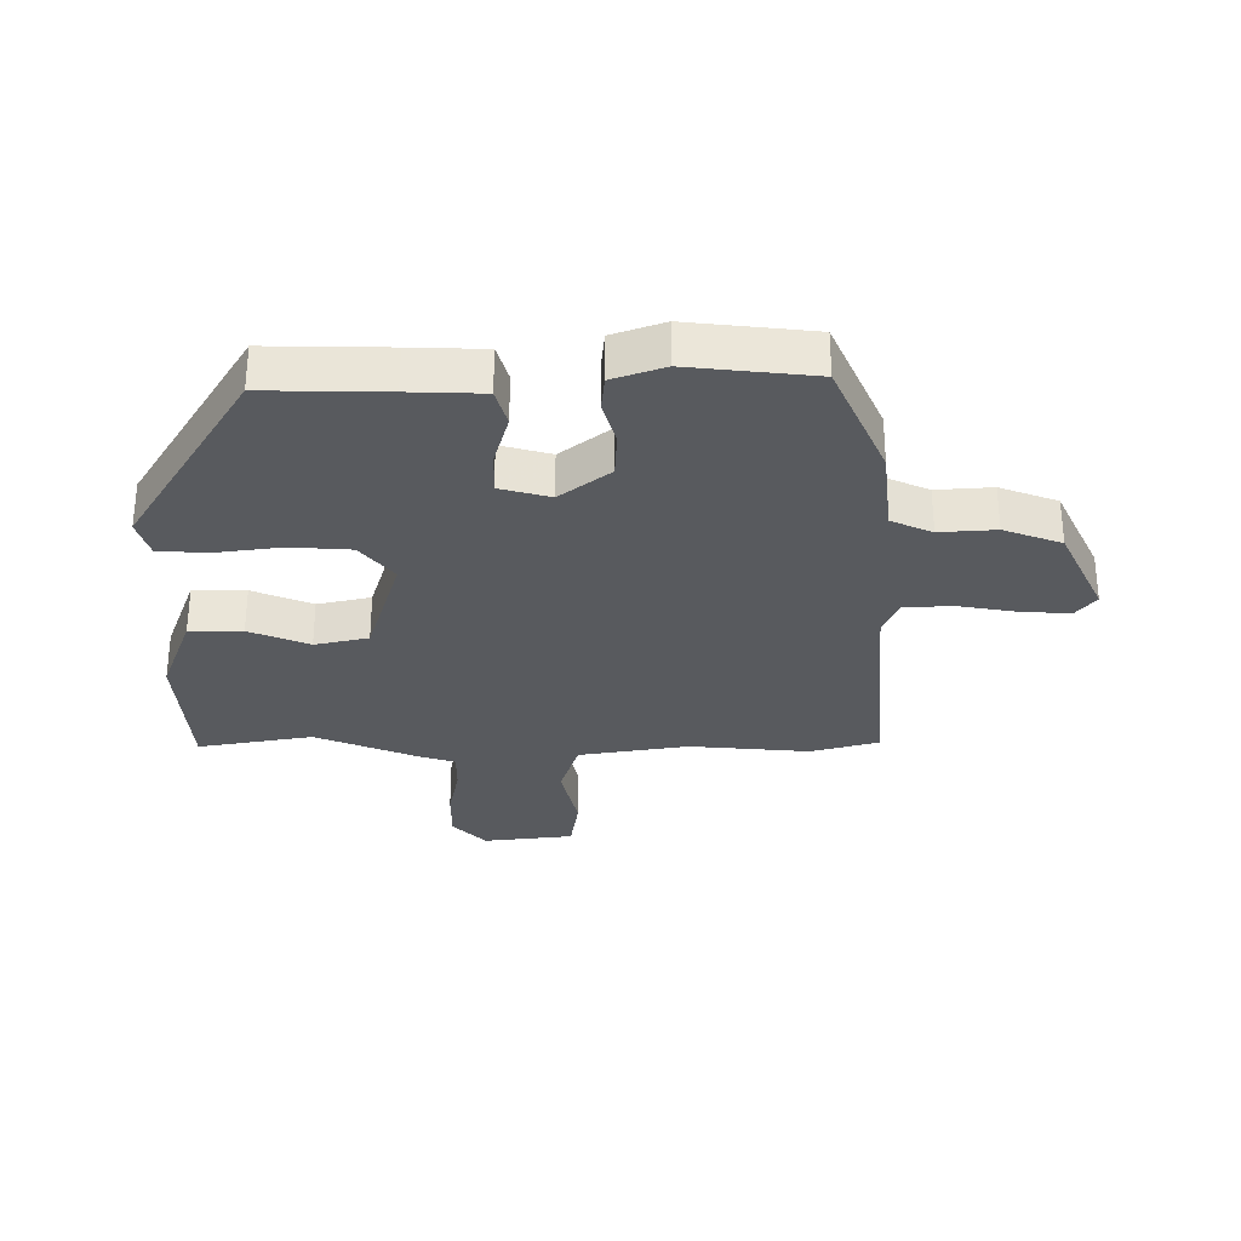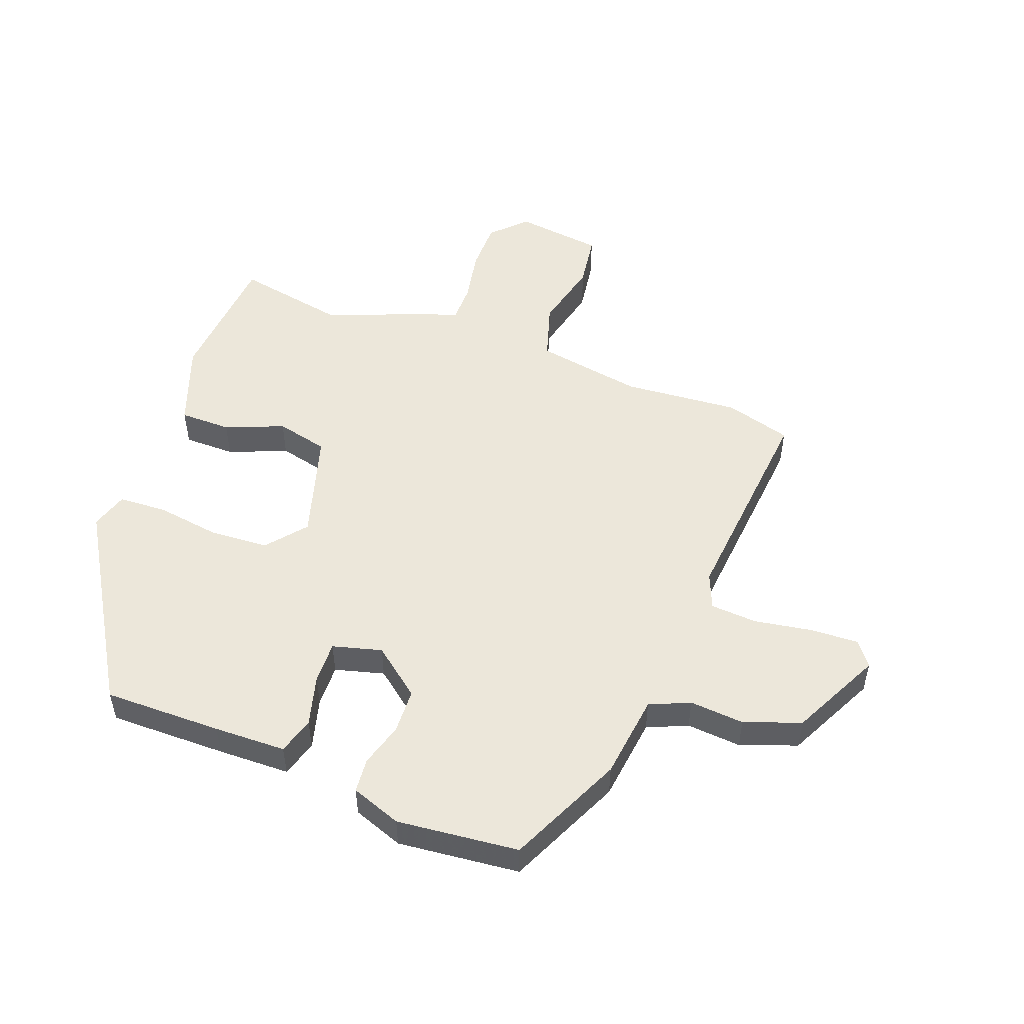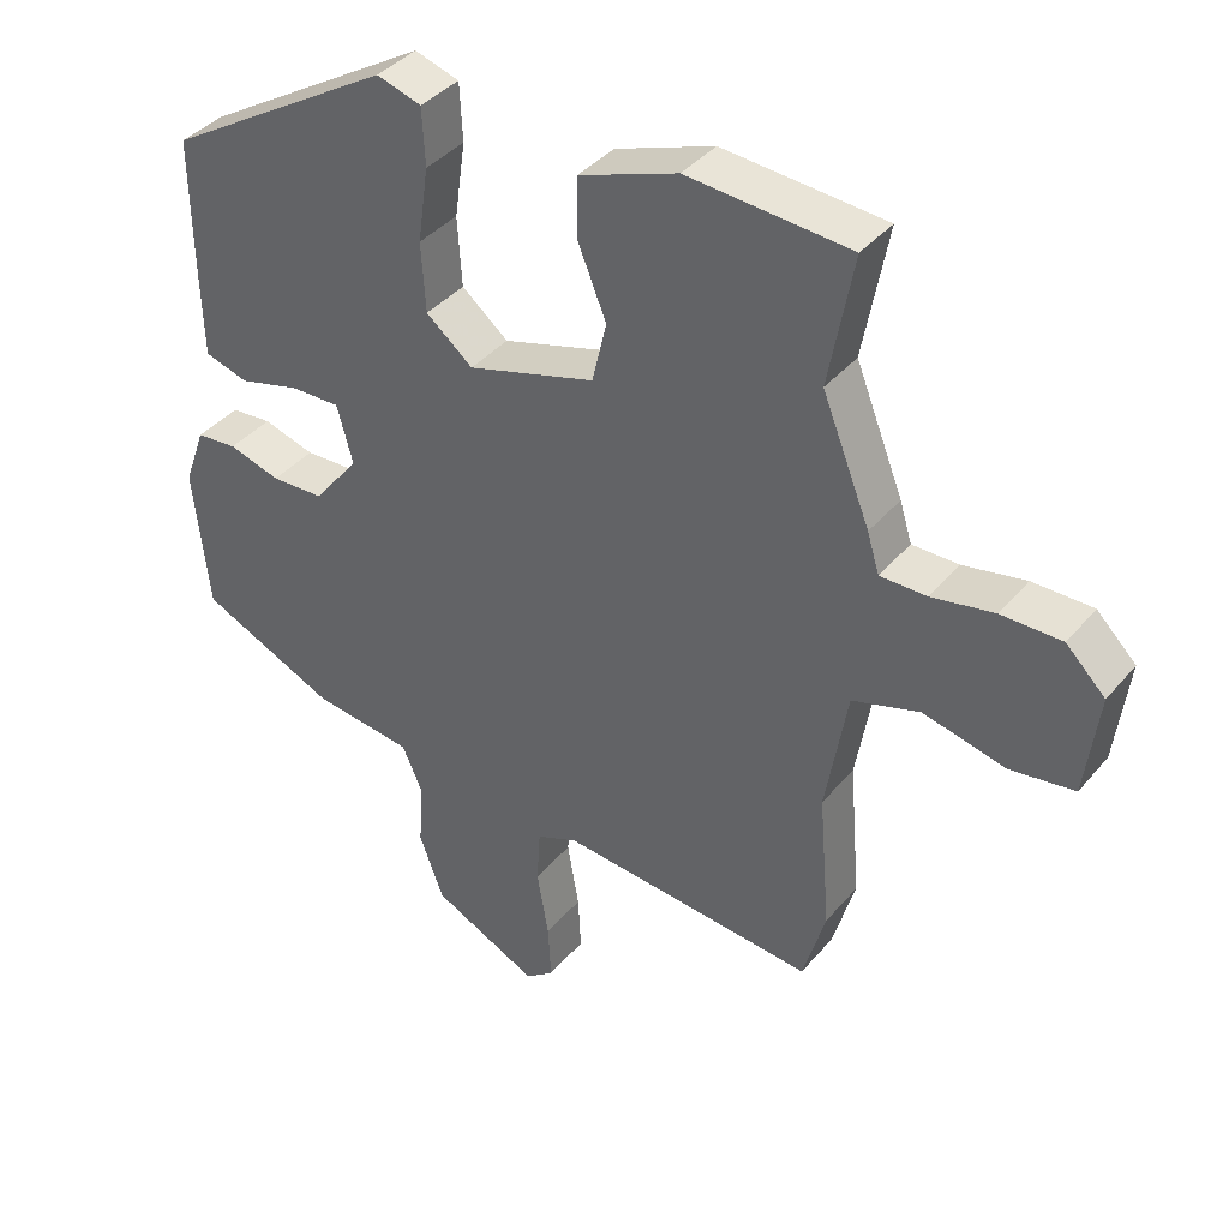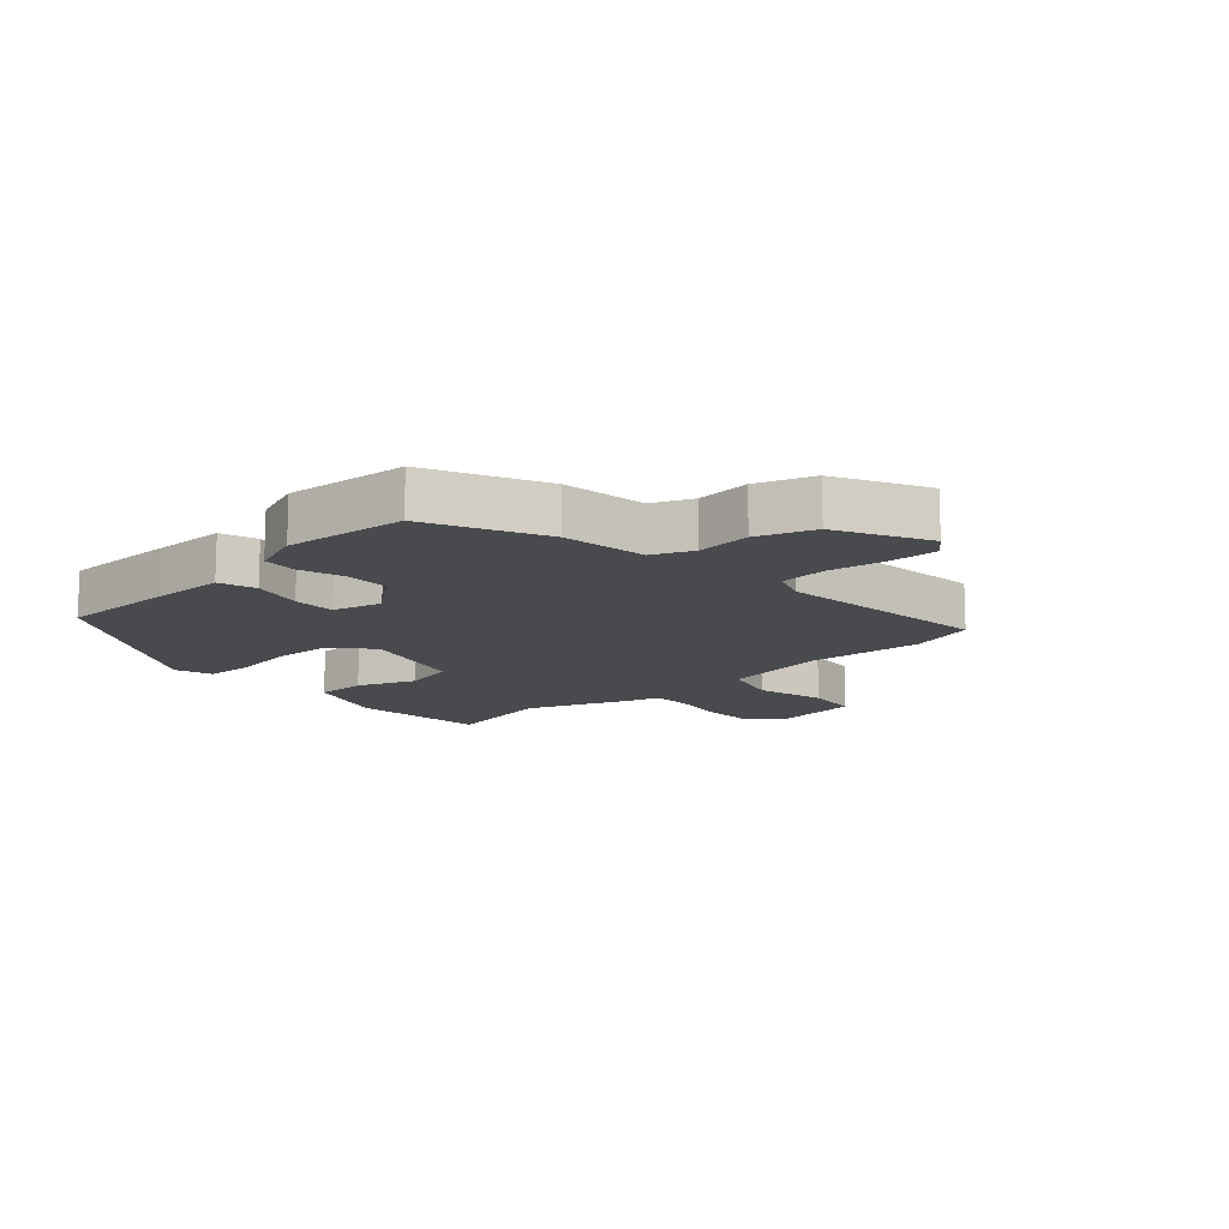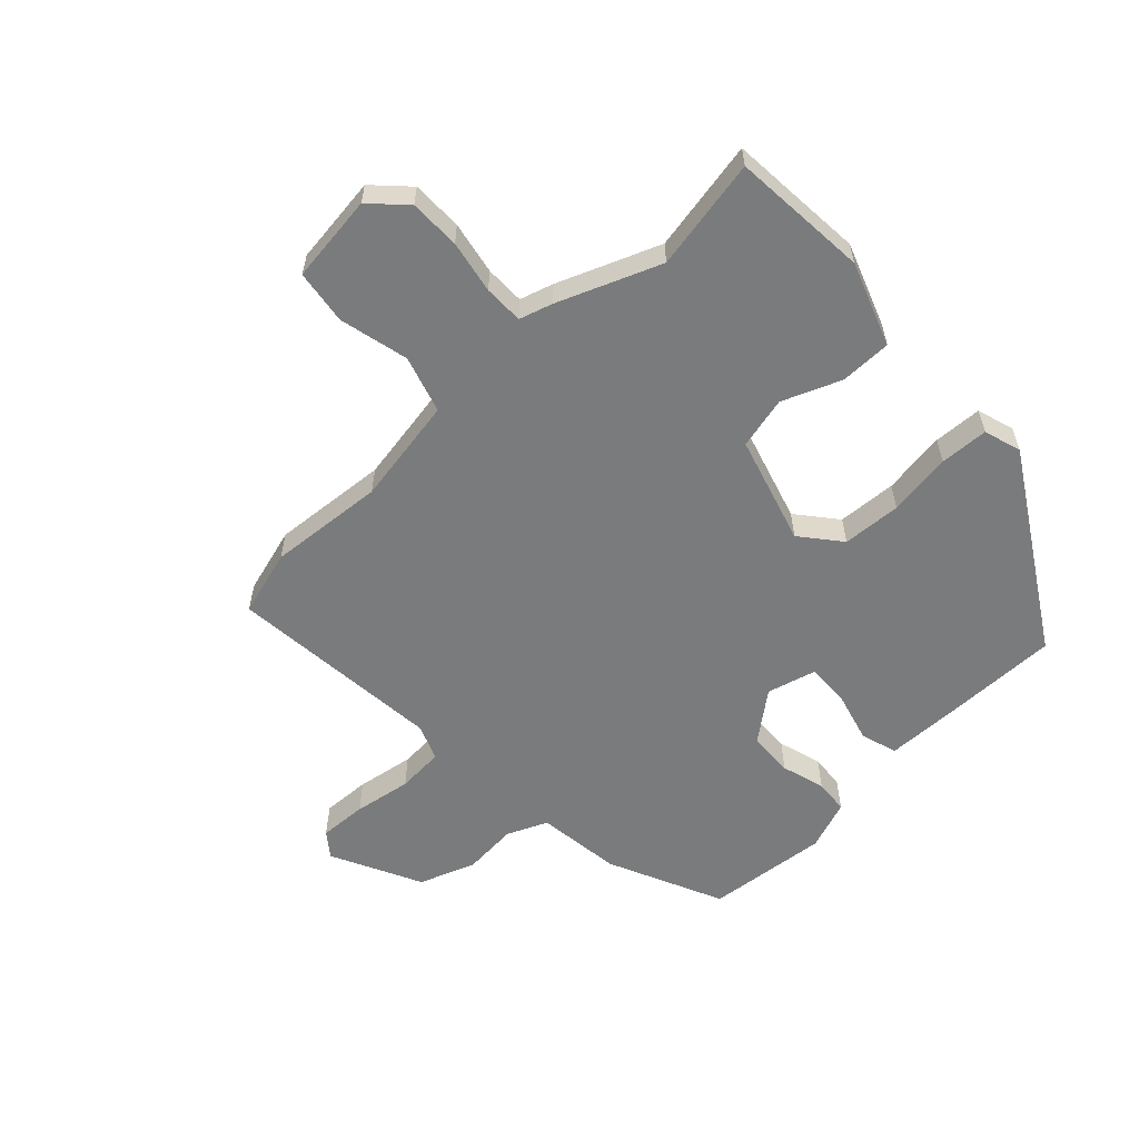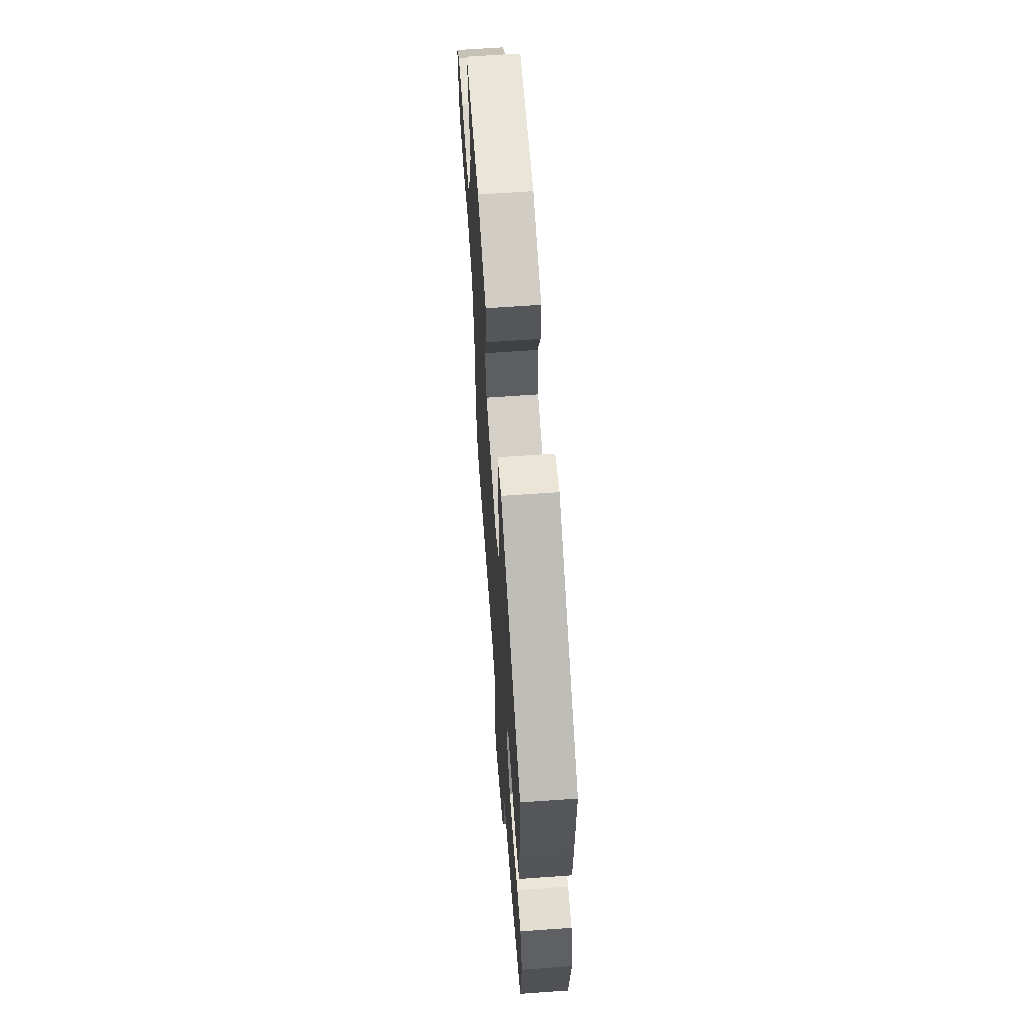
<metadata>
{"format":"obj","ext":"obj","renderer":"f3d","projection":"perspective","resolution":1024,"background":"white","views":[{"elev":-30.7,"azim":89.7,"up":"+Y"},{"elev":51.4,"azim":110.7,"up":"+Y"},{"elev":39.2,"azim":-144.5,"up":"+Z"},{"elev":-13.2,"azim":133.2,"up":"+Y"},{"elev":-58.3,"azim":-46.5,"up":"+Y"},{"elev":63.8,"azim":85.9,"up":"+Z"}]}
</metadata>
<code>
v -0.471 0.07 0.345
v -0.505 0.07 0.529
v -0.279 0.07 0.546
v -0.142 0.07 0.496
v -0.142 0.07 0.411
v -0.181 0.07 0.315
v -0.161 0.07 0.229
v 0.017 0.07 0.176
v 0.082 0.07 0.229
v 0.088 0.07 0.326
v 0.073 0.07 0.431
v 0.077 0.07 0.511
v 0.139 0.07 0.53
v 0.457 0.07 0.337
v 0.455 0.07 0.143
v 0.452 0.07 0.024
v 0.391 0.07 0.006
v 0.307 0.07 0.029
v 0.237 0.07 0.031
v 0.215 0.07 -0.05
v 0.278 0.07 -0.13
v 0.352 0.07 -0.133
v 0.424 0.07 -0.112
v 0.481 0.07 -0.117
v 0.511 0.07 -0.2
v 0.49 0.07 -0.401
v 0.3 0.07 -0.487
v 0.16 0.07 -0.504
v 0.131 0.07 -0.57
v 0.138 0.07 -0.66
v 0.104 0.07 -0.753
v -0.045 0.07 -0.826
v -0.085 0.07 -0.795
v -0.081 0.07 -0.716
v -0.065 0.07 -0.621
v -0.07 0.07 -0.544
v -0.128 0.07 -0.52
v -0.485 0.07 -0.552
v -0.516 0.07 -0.443
v -0.5 0.07 -0.251
v -0.53 0.07 -0.074
v -0.624 0.07 -0.045
v -0.739 0.07 -0.072
v -0.828 0.07 -0.059
v -0.846 0.07 0.086
v -0.791 0.07 0.14
v -0.707 0.07 0.14
v -0.62 0.07 0.123
v -0.555 0.07 0.123
v -0.538 0.07 0.178
v -0.471 0 0.345
v -0.505 0 0.529
v -0.279 0 0.546
v -0.142 0 0.496
v -0.142 0 0.411
v -0.181 0 0.315
v -0.161 0 0.229
v 0.017 0 0.176
v 0.082 0 0.229
v 0.088 0 0.326
v 0.073 0 0.431
v 0.077 0 0.511
v 0.139 0 0.53
v 0.457 0 0.337
v 0.455 0 0.143
v 0.452 0 0.024
v 0.391 0 0.006
v 0.307 0 0.029
v 0.237 0 0.031
v 0.215 0 -0.05
v 0.278 0 -0.13
v 0.352 0 -0.133
v 0.424 0 -0.112
v 0.481 0 -0.117
v 0.511 0 -0.2
v 0.49 0 -0.401
v 0.3 0 -0.487
v 0.16 0 -0.504
v 0.131 0 -0.57
v 0.138 0 -0.66
v 0.104 0 -0.753
v -0.045 0 -0.826
v -0.085 0 -0.795
v -0.081 0 -0.716
v -0.065 0 -0.621
v -0.07 0 -0.544
v -0.128 0 -0.52
v -0.485 0 -0.552
v -0.516 0 -0.443
v -0.5 0 -0.251
v -0.53 0 -0.074
v -0.624 0 -0.045
v -0.739 0 -0.072
v -0.828 0 -0.059
v -0.846 0 0.086
v -0.791 0 0.14
v -0.707 0 0.14
v -0.62 0 0.123
v -0.555 0 0.123
v -0.538 0 0.178
f 49 50 1
f 46 47 48
f 45 46 48
f 44 45 48
f 43 44 48
f 42 43 48
f 41 42 48 49
f 40 41 49 1
f 37 38 39 40
f 36 37 40 1
f 33 34 35
f 32 33 35
f 31 32 35
f 30 31 35
f 29 30 35
f 28 29 35 36
f 26 27 28
f 25 26 28
f 24 25 28
f 23 24 28
f 22 23 28
f 21 22 28 36
f 20 21 36 1
f 16 17 18
f 15 16 18
f 14 15 18
f 13 14 18
f 12 13 18
f 11 12 18
f 10 11 18
f 9 10 18 19
f 8 9 19 20
f 4 5 6
f 3 4 6
f 2 3 6
f 1 2 6
f 1 6 7
f 20 1 7
f 7 8 20
f 51 100 99
f 98 97 96
f 98 96 95
f 98 95 94
f 98 94 93
f 98 93 92
f 99 98 92 91
f 51 99 91 90
f 90 89 88 87
f 51 90 87 86
f 85 84 83
f 85 83 82
f 85 82 81
f 85 81 80
f 85 80 79
f 86 85 79 78
f 78 77 76
f 78 76 75
f 78 75 74
f 78 74 73
f 78 73 72
f 86 78 72 71
f 51 86 71 70
f 68 67 66
f 68 66 65
f 68 65 64
f 68 64 63
f 68 63 62
f 68 62 61
f 68 61 60
f 69 68 60 59
f 70 69 59 58
f 56 55 54
f 56 54 53
f 56 53 52
f 56 52 51
f 57 56 51
f 57 51 70
f 70 58 57
f 1 51 52 2
f 2 52 53 3
f 3 53 54 4
f 4 54 55 5
f 5 55 56 6
f 6 56 57 7
f 7 57 58 8
f 8 58 59 9
f 9 59 60 10
f 10 60 61 11
f 11 61 62 12
f 12 62 63 13
f 13 63 64 14
f 14 64 65 15
f 15 65 66 16
f 16 66 67 17
f 17 67 68 18
f 18 68 69 19
f 19 69 70 20
f 20 70 71 21
f 21 71 72 22
f 22 72 73 23
f 23 73 74 24
f 24 74 75 25
f 25 75 76 26
f 26 76 77 27
f 27 77 78 28
f 28 78 79 29
f 29 79 80 30
f 30 80 81 31
f 31 81 82 32
f 32 82 83 33
f 33 83 84 34
f 34 84 85 35
f 35 85 86 36
f 36 86 87 37
f 37 87 88 38
f 38 88 89 39
f 39 89 90 40
f 40 90 91 41
f 41 91 92 42
f 42 92 93 43
f 43 93 94 44
f 44 94 95 45
f 45 95 96 46
f 46 96 97 47
f 47 97 98 48
f 48 98 99 49
f 49 99 100 50
f 50 100 51 1

</code>
